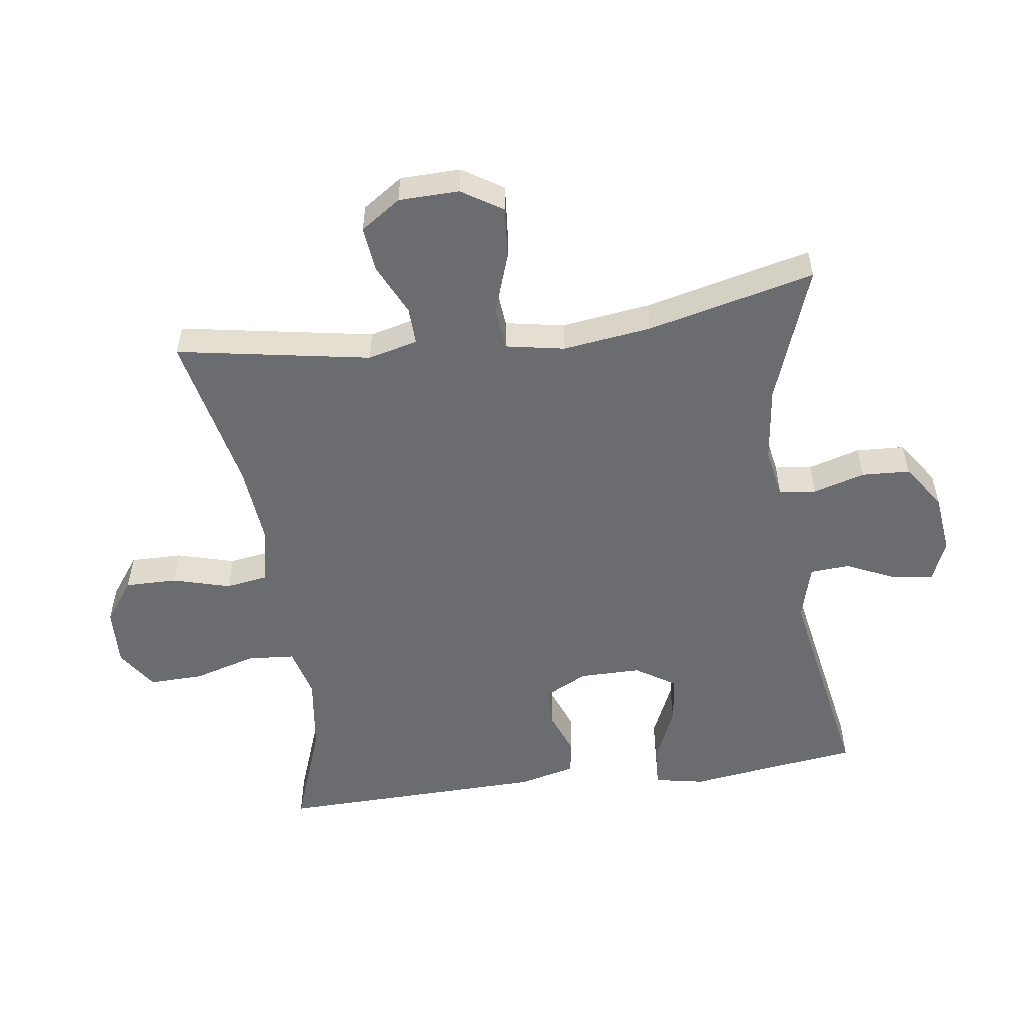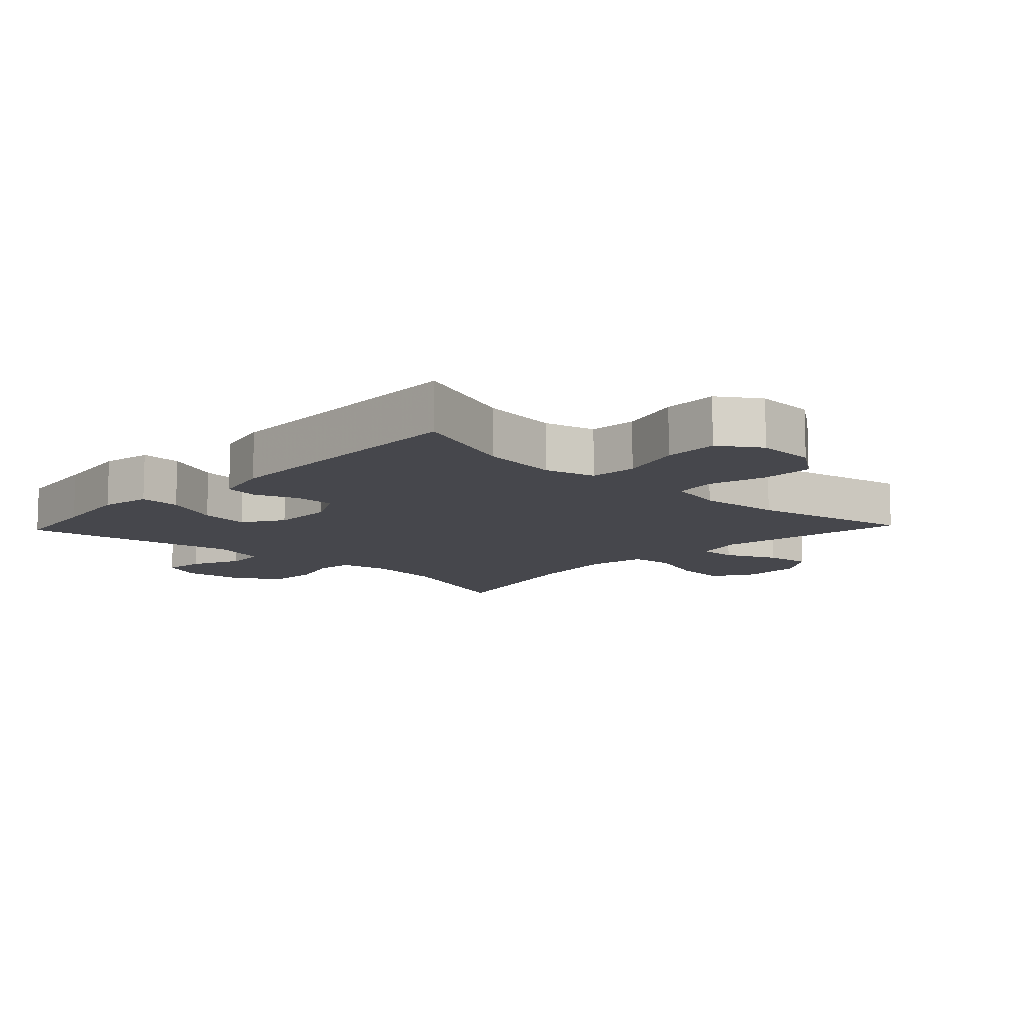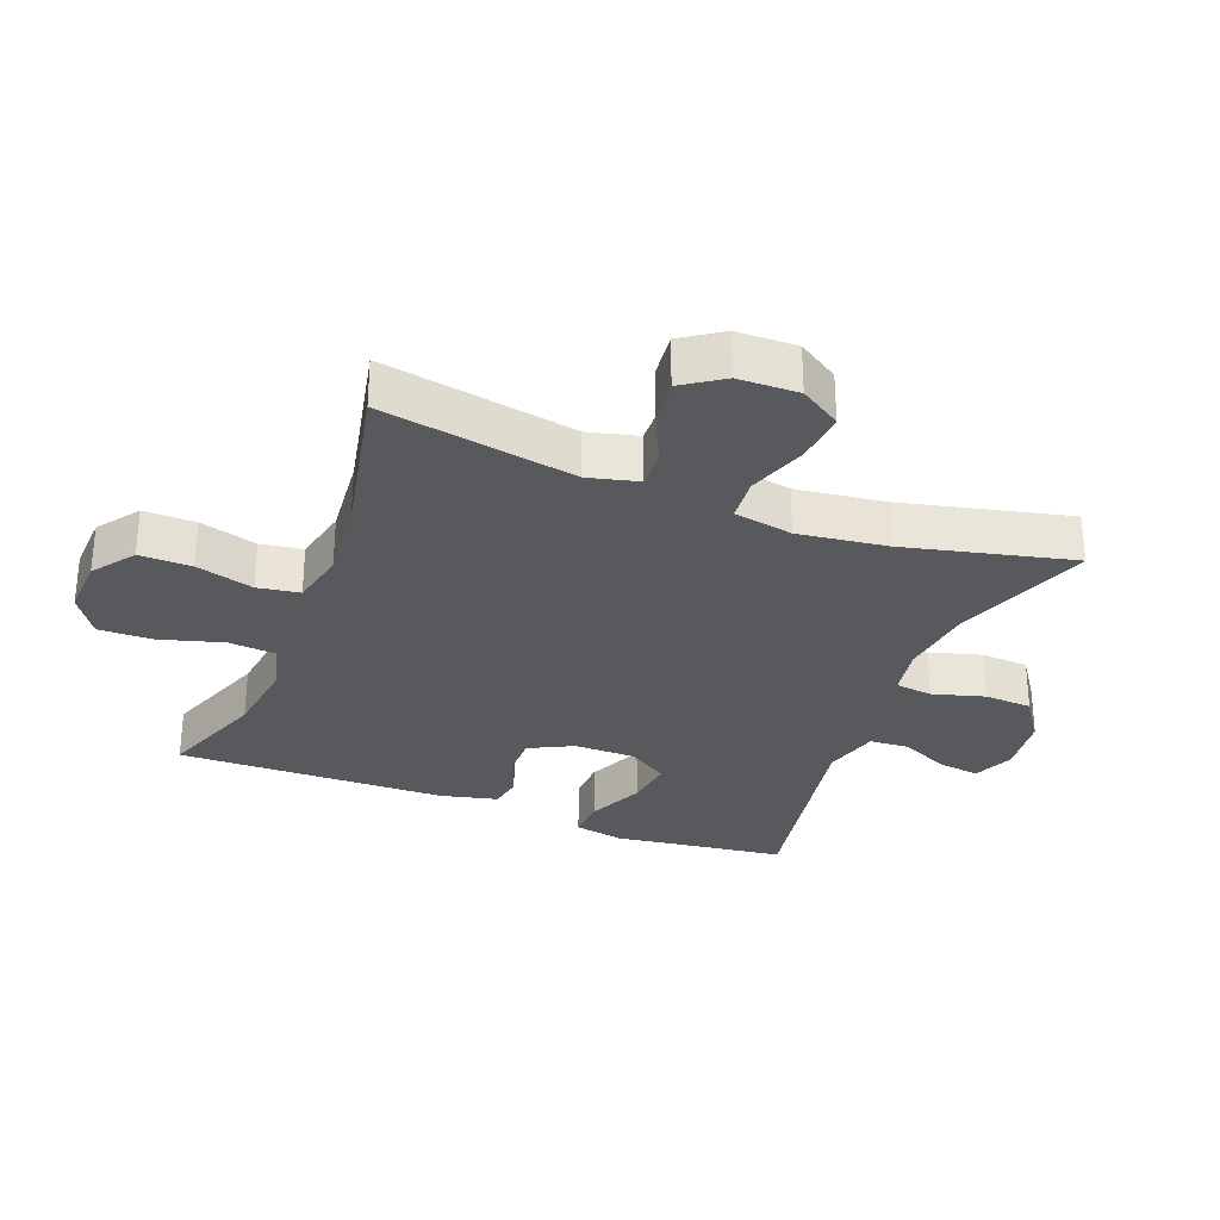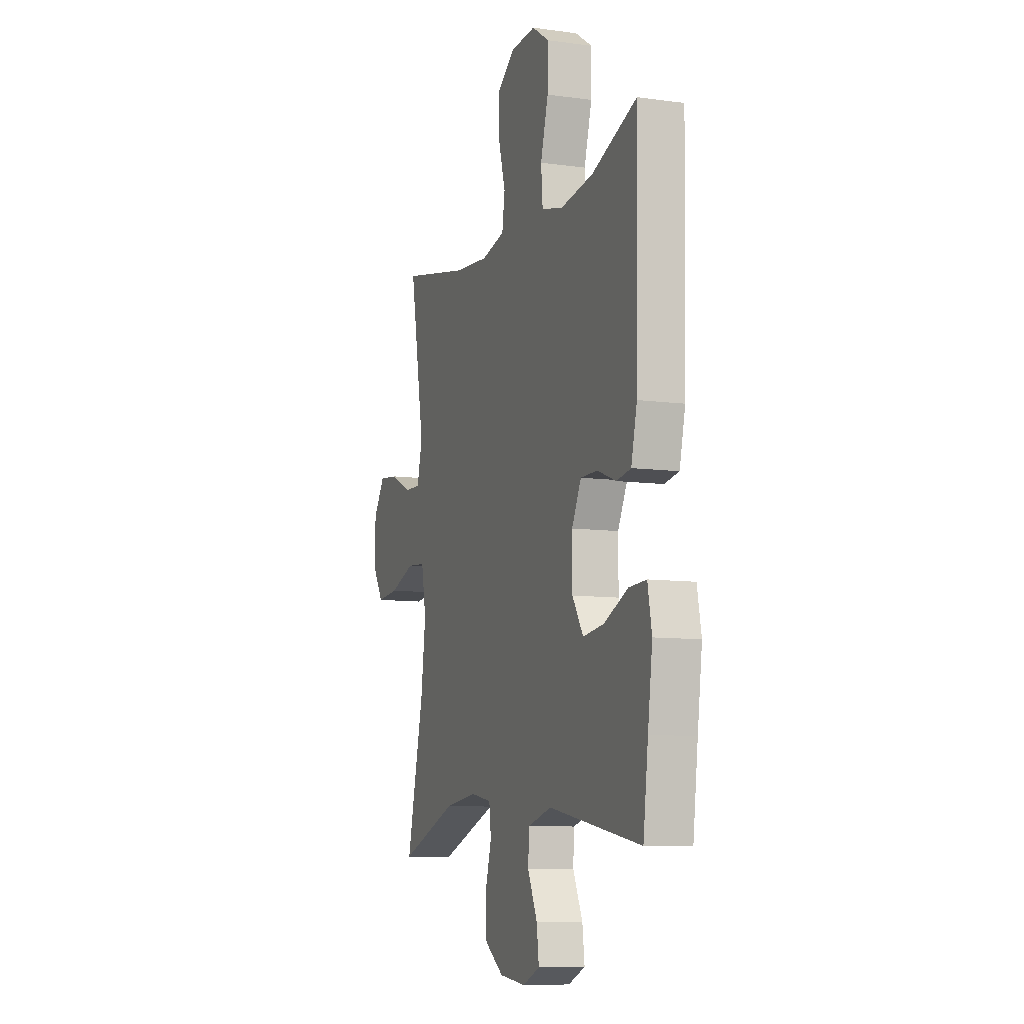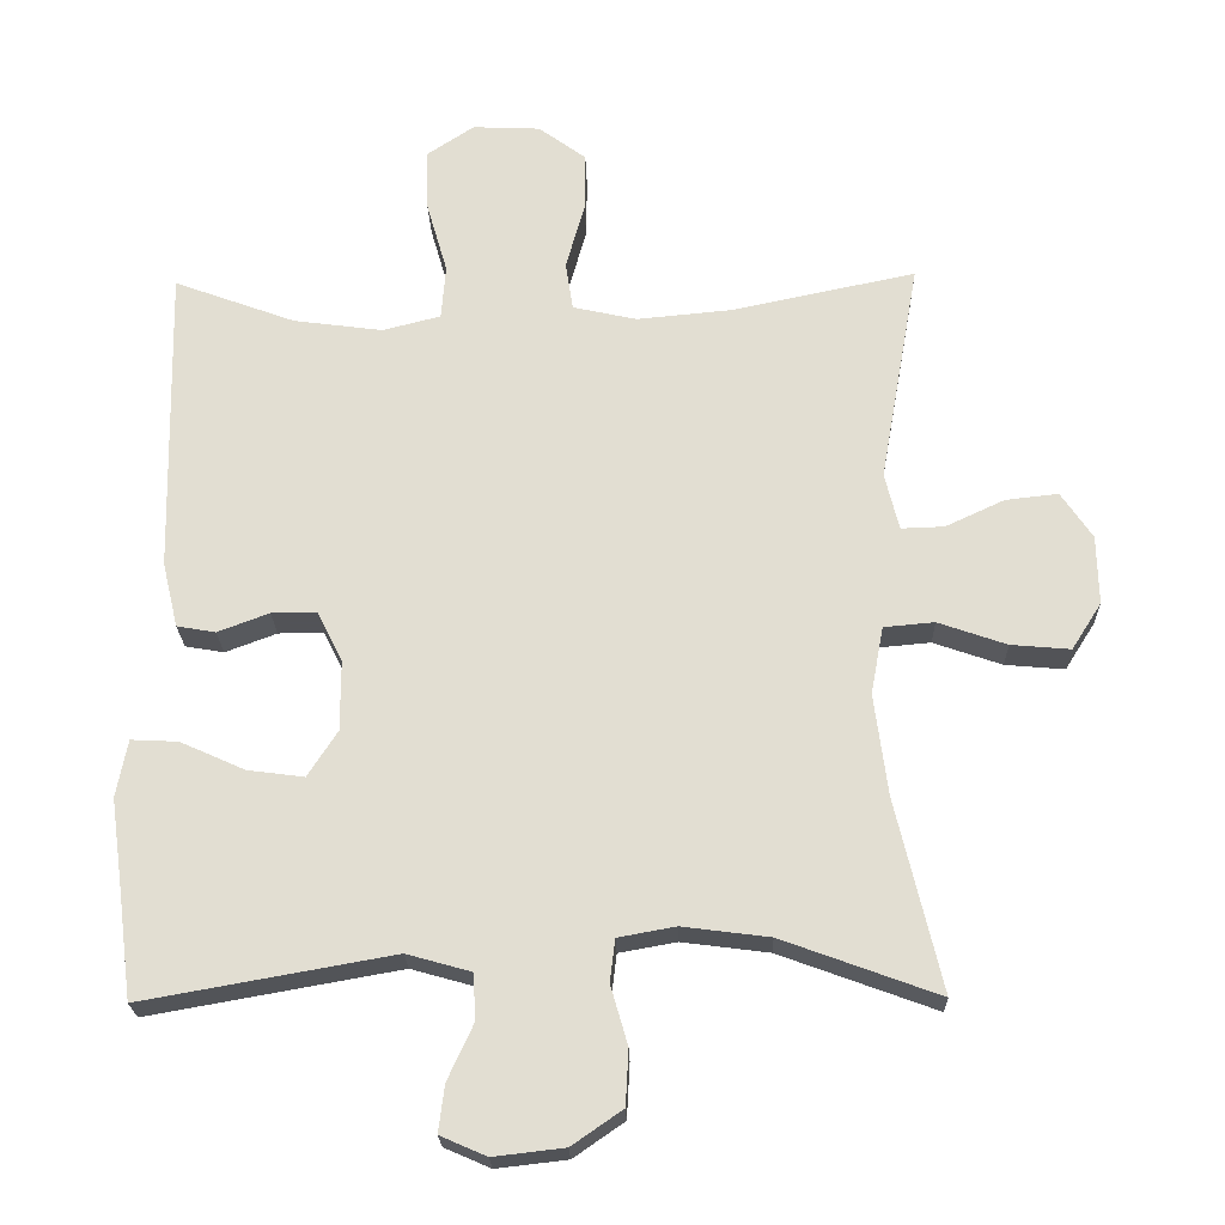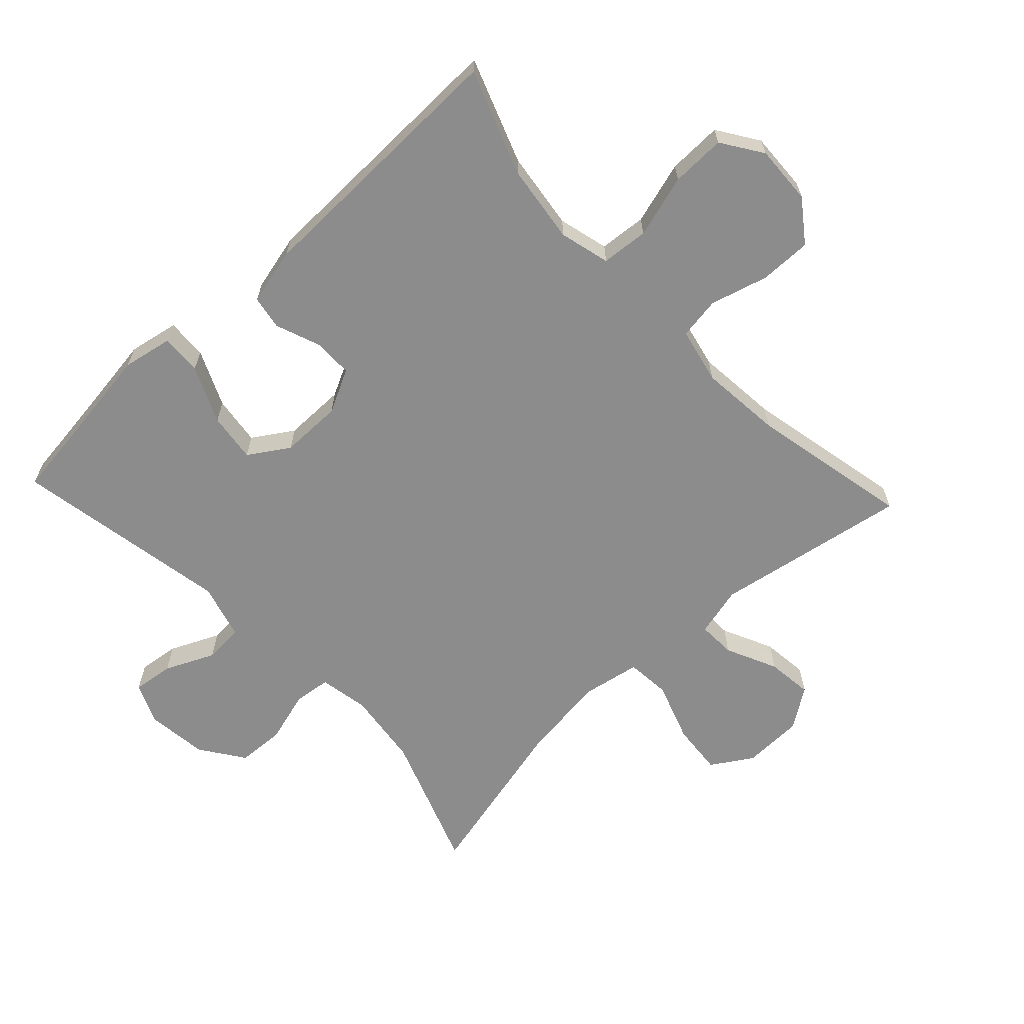
<metadata>
{"format":"obj","ext":"obj","renderer":"f3d","projection":"perspective","resolution":1024,"background":"white","views":[{"elev":-53.7,"azim":98.0,"up":"+Y"},{"elev":-10.9,"azim":-43.3,"up":"+Y"},{"elev":-30.2,"azim":68.8,"up":"+Y"},{"elev":-9.1,"azim":-109.9,"up":"+Z"},{"elev":-22.5,"azim":1.5,"up":"+Z"},{"elev":-64.3,"azim":-46.8,"up":"+Y"}]}
</metadata>
<code>
v -0.5 0.07 0.5
v -0.337 0.07 0.44
v -0.217 0.07 0.424
v -0.139 0.07 0.444
v -0.133 0.07 0.517
v -0.161 0.07 0.614
v -0.163 0.07 0.698
v -0.1 0.07 0.74
v -0.009 0.07 0.736
v 0.055 0.07 0.689
v 0.054 0.07 0.609
v 0.029 0.07 0.52
v 0.039 0.07 0.455
v 0.125 0.07 0.436
v 0.252 0.07 0.448
v 0.5 0.07 0.5
v 0.447 0.07 0.201
v 0.466 0.07 0.124
v 0.524 0.07 0.126
v 0.603 0.07 0.163
v 0.674 0.07 0.171
v 0.716 0.07 0.109
v 0.718 0.07 0.016
v 0.678 0.07 -0.047
v 0.598 0.07 -0.04
v 0.506 0.07 -0.008
v 0.438 0.07 -0.014
v 0.421 0.07 -0.105
v 0.439 0.07 -0.242
v 0.5 0.07 -0.5
v 0.29 0.07 -0.423
v 0.173 0.07 -0.408
v 0.096 0.07 -0.422
v 0.089 0.07 -0.479
v 0.112 0.07 -0.559
v 0.108 0.07 -0.633
v 0.04 0.07 -0.68
v -0.055 0.07 -0.691
v -0.117 0.07 -0.664
v -0.109 0.07 -0.601
v -0.074 0.07 -0.525
v -0.078 0.07 -0.464
v -0.164 0.07 -0.44
v -0.5 0.07 -0.5
v -0.518 0.07 -0.359
v -0.535 0.07 -0.235
v -0.52 0.07 -0.158
v -0.457 0.07 -0.161
v -0.37 0.07 -0.2
v -0.294 0.07 -0.21
v -0.254 0.07 -0.148
v -0.254 0.07 -0.053
v -0.288 0.07 0.014
v -0.349 0.07 0.014
v -0.418 0.07 -0.012
v -0.47 0.07 -0.003
v -0.491 0.07 0.085
v -0.5 0 0.5
v -0.337 0 0.44
v -0.217 0 0.424
v -0.139 0 0.444
v -0.133 0 0.517
v -0.161 0 0.614
v -0.163 0 0.698
v -0.1 0 0.74
v -0.009 0 0.736
v 0.055 0 0.689
v 0.054 0 0.609
v 0.029 0 0.52
v 0.039 0 0.455
v 0.125 0 0.436
v 0.252 0 0.448
v 0.5 0 0.5
v 0.447 0 0.201
v 0.466 0 0.124
v 0.524 0 0.126
v 0.603 0 0.163
v 0.674 0 0.171
v 0.716 0 0.109
v 0.718 0 0.016
v 0.678 0 -0.047
v 0.598 0 -0.04
v 0.506 0 -0.008
v 0.438 0 -0.014
v 0.421 0 -0.105
v 0.439 0 -0.242
v 0.5 0 -0.5
v 0.29 0 -0.423
v 0.173 0 -0.408
v 0.096 0 -0.422
v 0.089 0 -0.479
v 0.112 0 -0.559
v 0.108 0 -0.633
v 0.04 0 -0.68
v -0.055 0 -0.691
v -0.117 0 -0.664
v -0.109 0 -0.601
v -0.074 0 -0.525
v -0.078 0 -0.464
v -0.164 0 -0.44
v -0.5 0 -0.5
v -0.518 0 -0.359
v -0.535 0 -0.235
v -0.52 0 -0.158
v -0.457 0 -0.161
v -0.37 0 -0.2
v -0.294 0 -0.21
v -0.254 0 -0.148
v -0.254 0 -0.053
v -0.288 0 0.014
v -0.349 0 0.014
v -0.418 0 -0.012
v -0.47 0 -0.003
v -0.491 0 0.085
f 54 55 56 57
f 53 54 57 1
f 52 53 1 2
f 46 47 48 49
f 45 46 49 50
f 43 44 45 50
f 42 43 50 51
f 38 39 40 41
f 38 41 42
f 37 38 42
f 34 35 36 37
f 33 34 37 42
f 29 30 31
f 28 29 31 32
f 27 28 32 33
f 23 24 25 26
f 23 26 27
f 22 23 27
f 19 20 21 22
f 18 19 22 27
f 17 18 27 33
f 15 16 17 33
f 9 10 11 12
f 9 12 13
f 8 9 13
f 5 6 7 8
f 4 5 8 13
f 3 4 13 14
f 52 2 3
f 51 52 3 14
f 33 42 51
f 14 15 33 51
f 114 113 112 111
f 58 114 111 110
f 59 58 110 109
f 106 105 104 103
f 107 106 103 102
f 107 102 101 100
f 108 107 100 99
f 98 97 96 95
f 99 98 95
f 99 95 94
f 94 93 92 91
f 99 94 91 90
f 88 87 86
f 89 88 86 85
f 90 89 85 84
f 83 82 81 80
f 84 83 80
f 84 80 79
f 79 78 77 76
f 84 79 76 75
f 90 84 75 74
f 90 74 73 72
f 69 68 67 66
f 70 69 66
f 70 66 65
f 65 64 63 62
f 70 65 62 61
f 71 70 61 60
f 60 59 109
f 71 60 109 108
f 108 99 90
f 108 90 72 71
f 1 58 59 2
f 2 59 60 3
f 3 60 61 4
f 4 61 62 5
f 5 62 63 6
f 6 63 64 7
f 7 64 65 8
f 8 65 66 9
f 9 66 67 10
f 10 67 68 11
f 11 68 69 12
f 12 69 70 13
f 13 70 71 14
f 14 71 72 15
f 15 72 73 16
f 16 73 74 17
f 17 74 75 18
f 18 75 76 19
f 19 76 77 20
f 20 77 78 21
f 21 78 79 22
f 22 79 80 23
f 23 80 81 24
f 24 81 82 25
f 25 82 83 26
f 26 83 84 27
f 27 84 85 28
f 28 85 86 29
f 29 86 87 30
f 30 87 88 31
f 31 88 89 32
f 32 89 90 33
f 33 90 91 34
f 34 91 92 35
f 35 92 93 36
f 36 93 94 37
f 37 94 95 38
f 38 95 96 39
f 39 96 97 40
f 40 97 98 41
f 41 98 99 42
f 42 99 100 43
f 43 100 101 44
f 44 101 102 45
f 45 102 103 46
f 46 103 104 47
f 47 104 105 48
f 48 105 106 49
f 49 106 107 50
f 50 107 108 51
f 51 108 109 52
f 52 109 110 53
f 53 110 111 54
f 54 111 112 55
f 55 112 113 56
f 56 113 114 57
f 57 114 58 1

</code>
